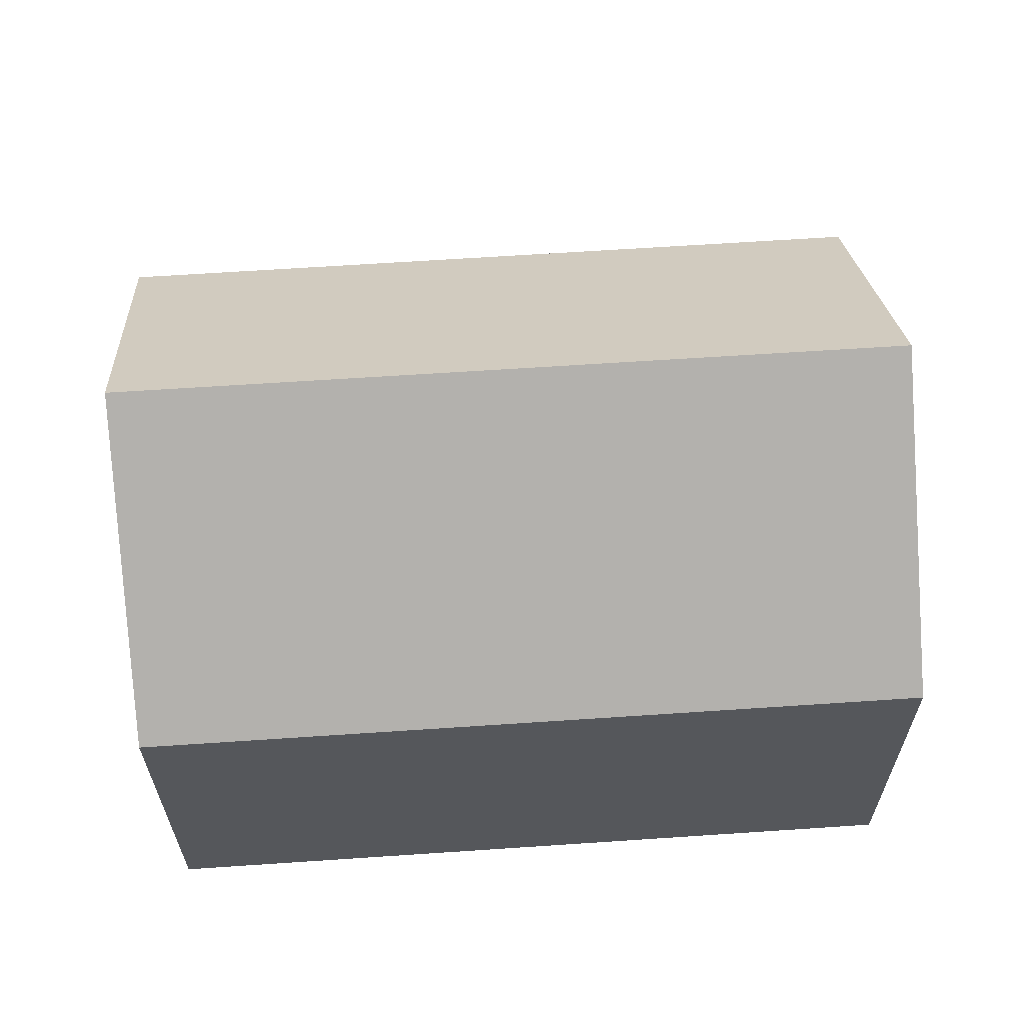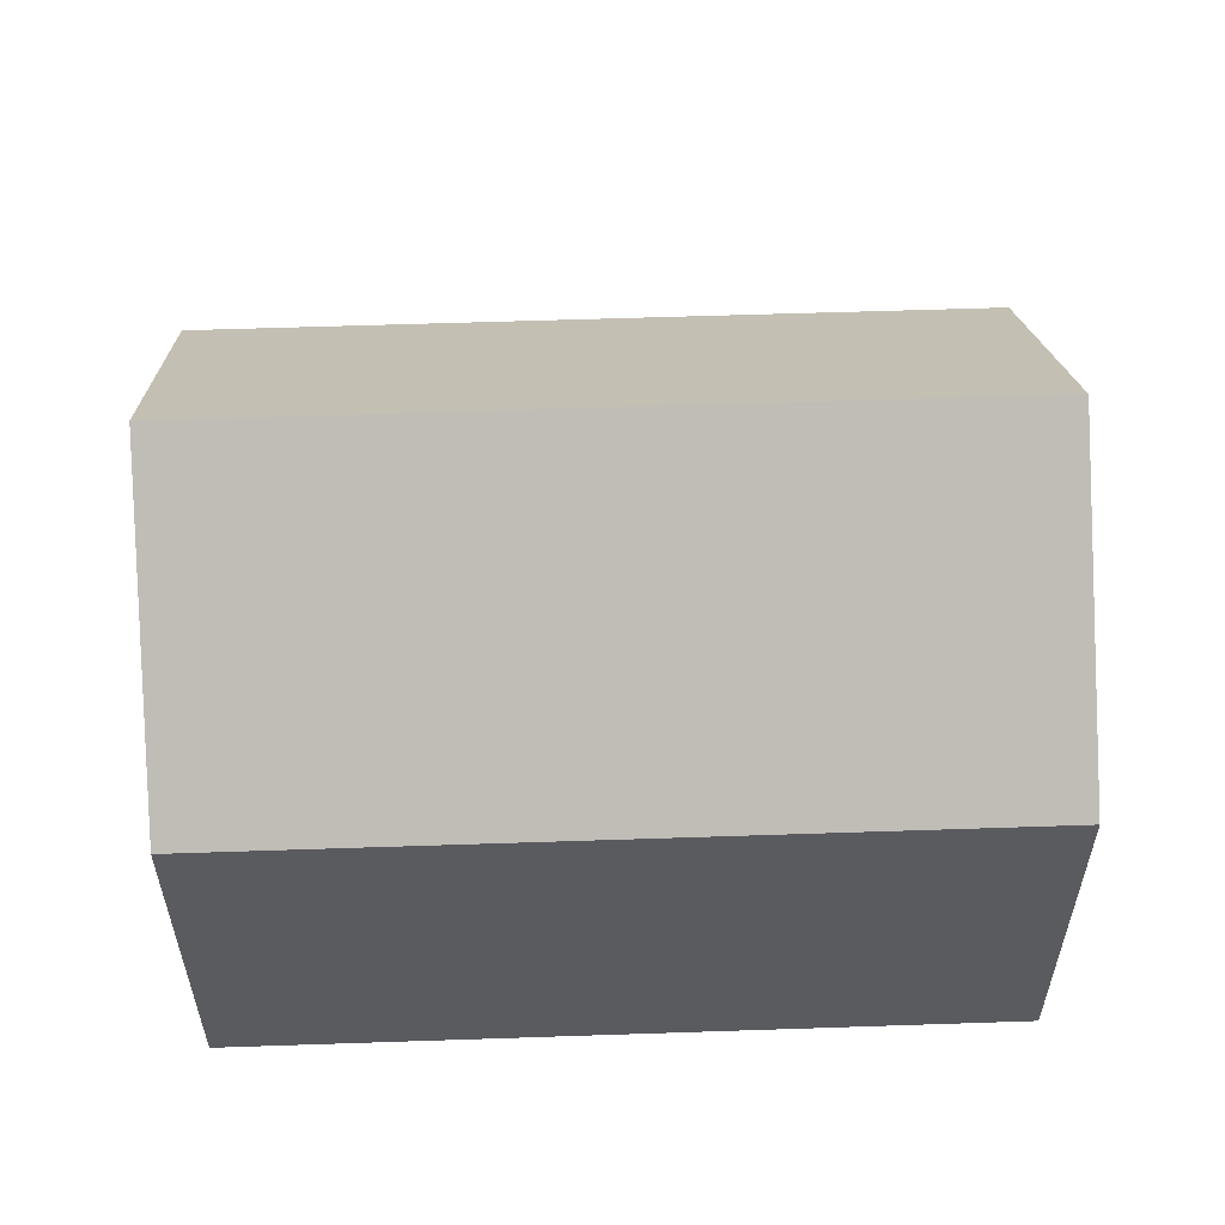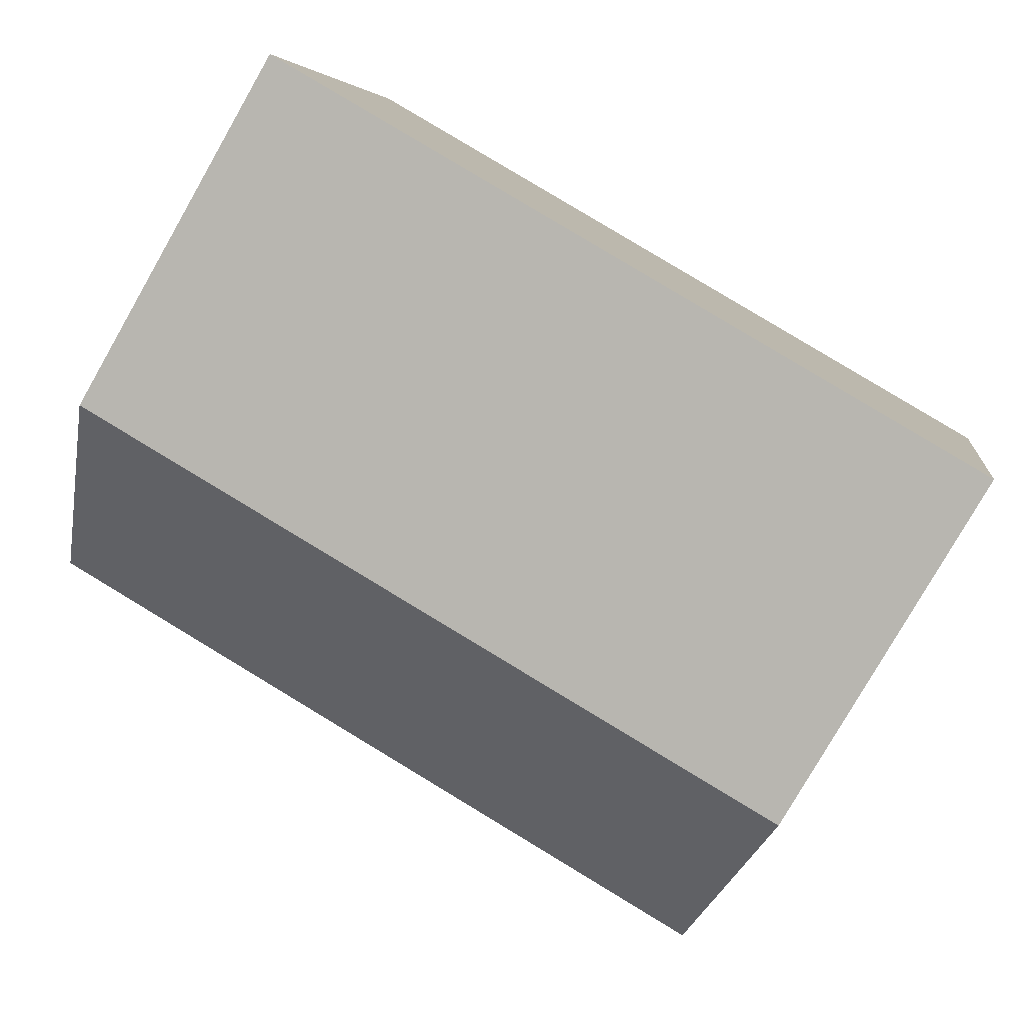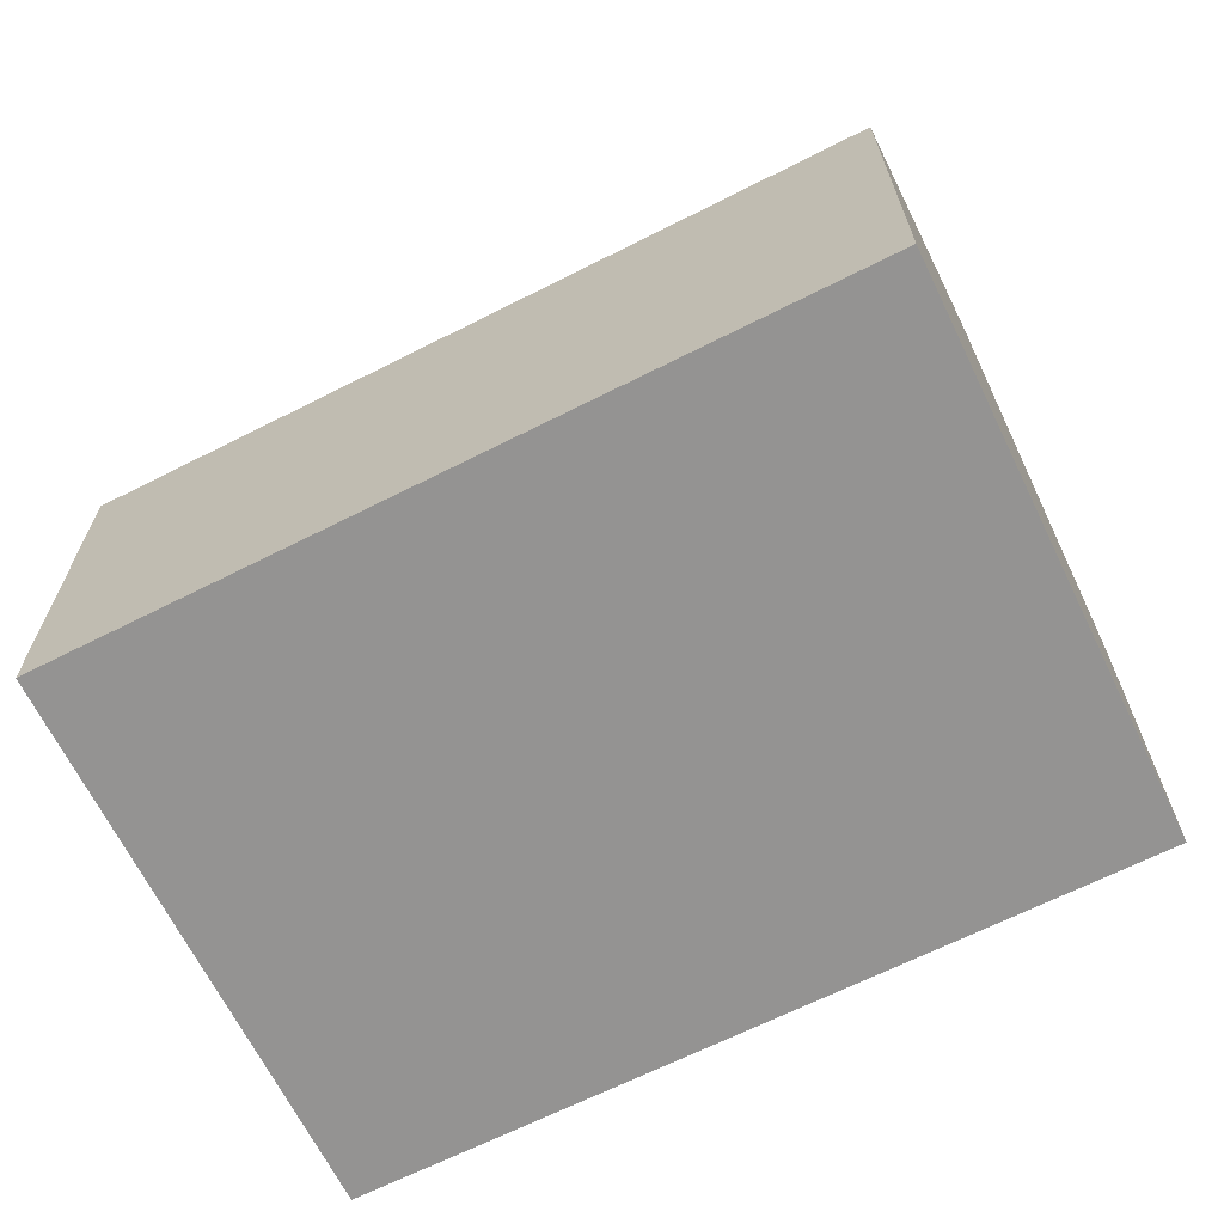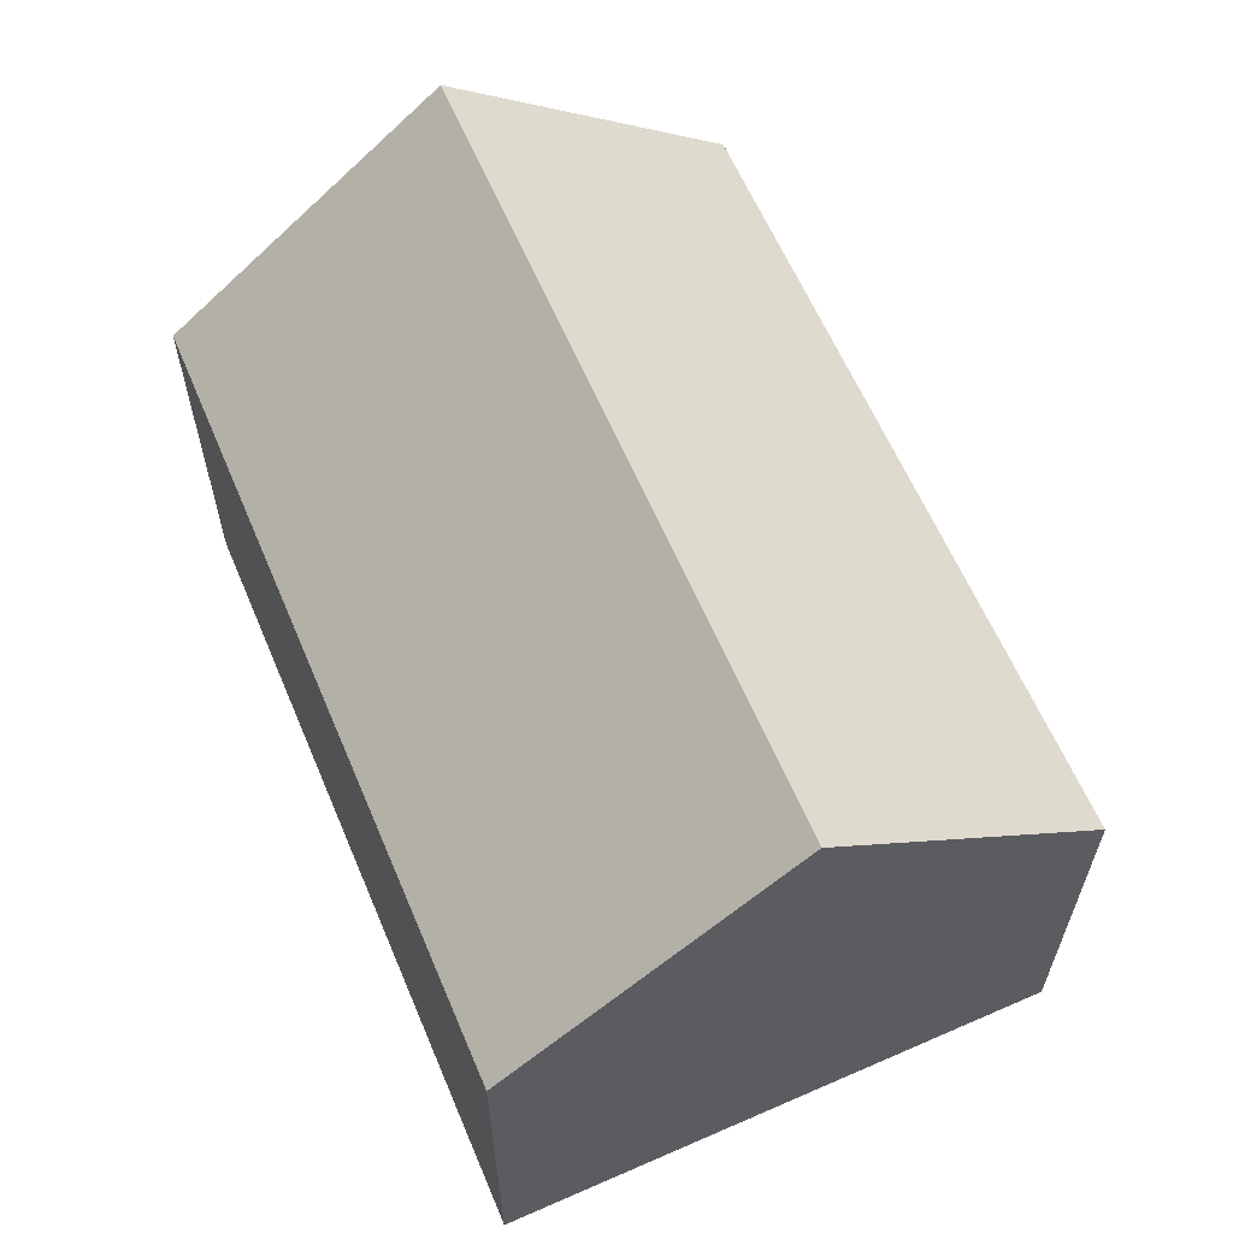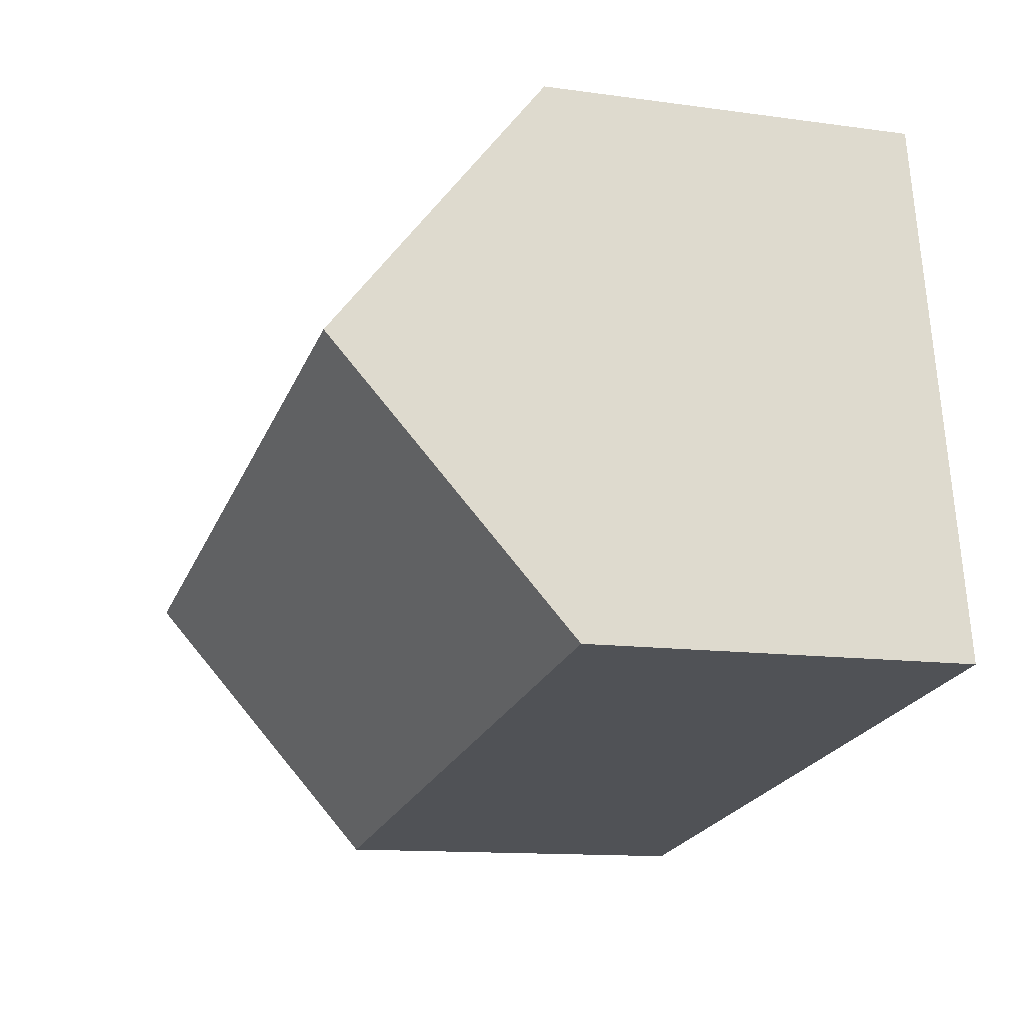
<metadata>
{"format":"obj","ext":"obj","renderer":"f3d","projection":"perspective","resolution":1024,"background":"white","views":[{"elev":62.7,"azim":5.3,"up":"+Y"},{"elev":56.4,"azim":7.2,"up":"+Y"},{"elev":-79.1,"azim":-29.8,"up":"+Z"},{"elev":-66.8,"azim":36.1,"up":"+Y"},{"elev":61.5,"azim":76.3,"up":"+Y"},{"elev":-12.3,"azim":-108.3,"up":"+Z"}]}
</metadata>
<code>
v  15.71 11.57 2.853
v  1.797 7.328 10.53
v  16.66 7.328 8.118
v  0.897 11.57 5.258
v  14.75 7.319 -2.423
v  0 7.34 4.494e-16
v  0 0 0
v  0.897 -3.22e-16 5.258
v  1.797 -6.448e-16 10.53
v  16.66 -4.971e-16 8.118
v  15.71 -1.747e-16 2.853
v  14.75 1.484e-16 -2.423
g defaultobject
f 1 2 3
f 2 1 4
f 5 4 1
f 4 5 6
f 6 2 4
f 2 6 7
f 2 7 8
f 2 8 9
f 9 3 2
f 3 9 10
f 3 5 1
f 5 3 10
f 5 10 11
f 5 11 12
f 5 7 6
f 7 5 12
f 8 10 9
f 10 8 7
f 10 7 12
f 10 12 11

</code>
